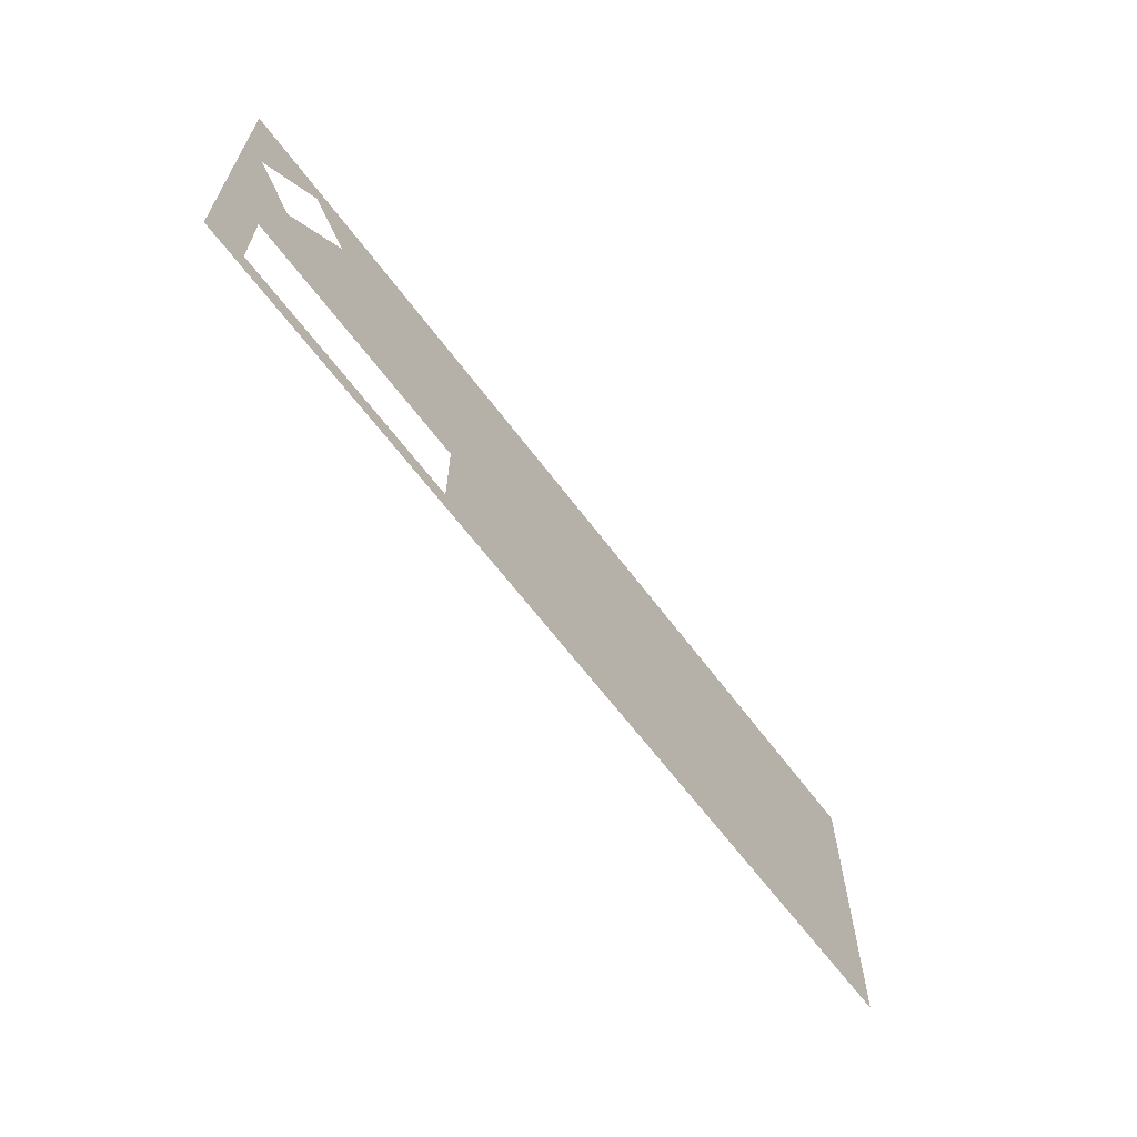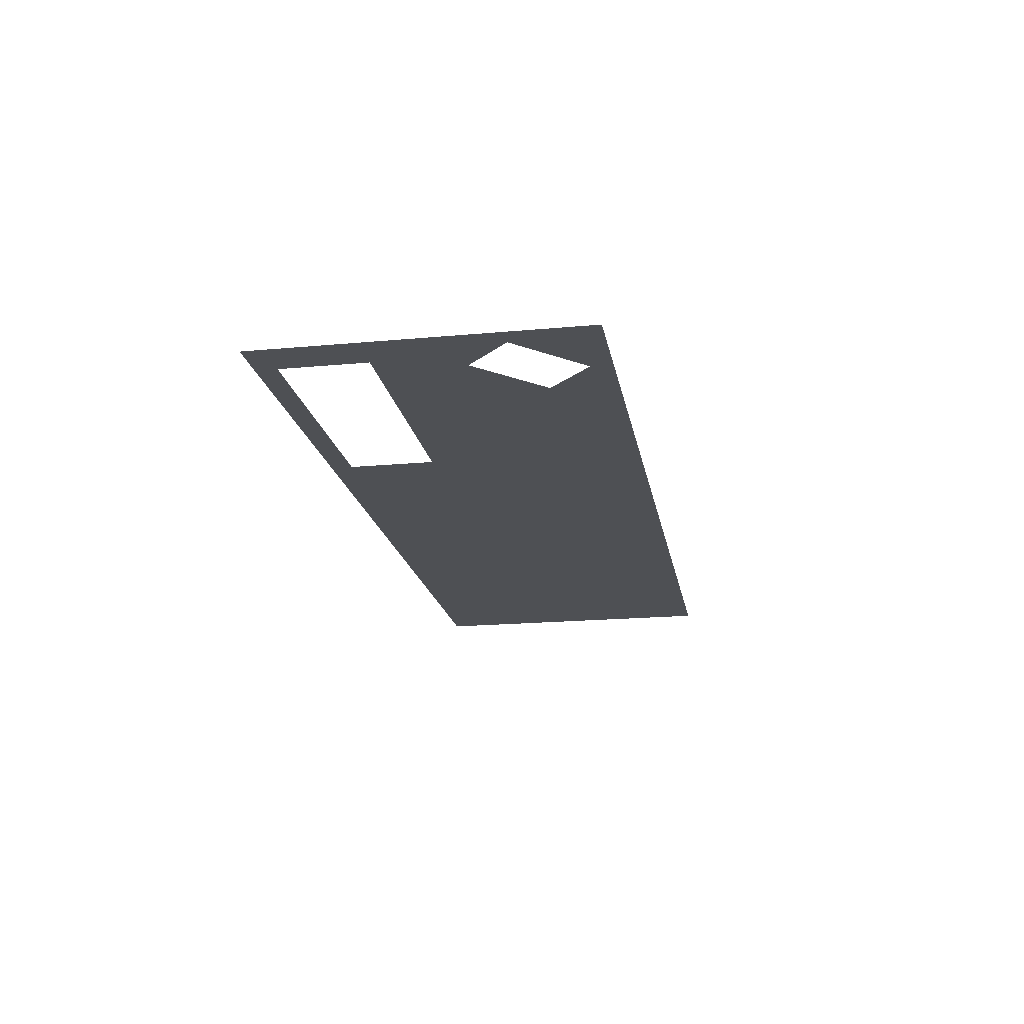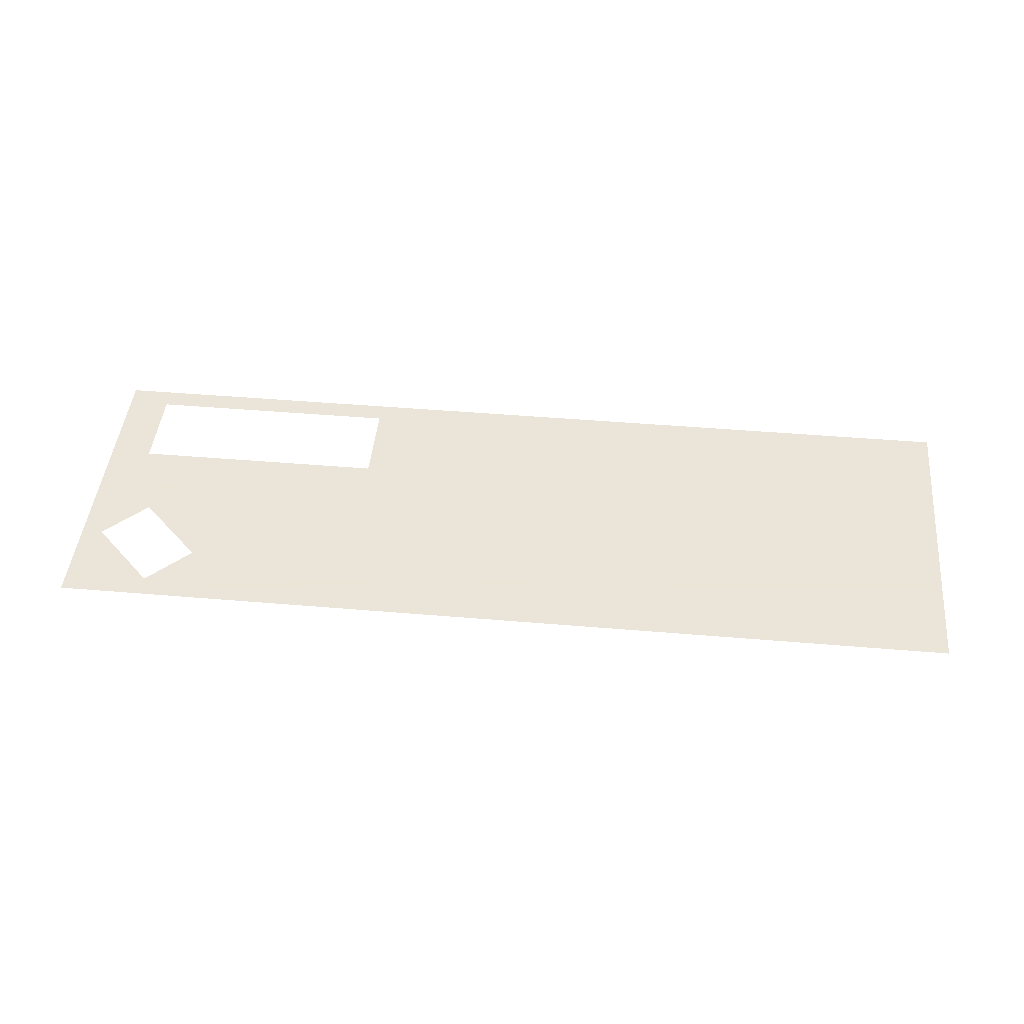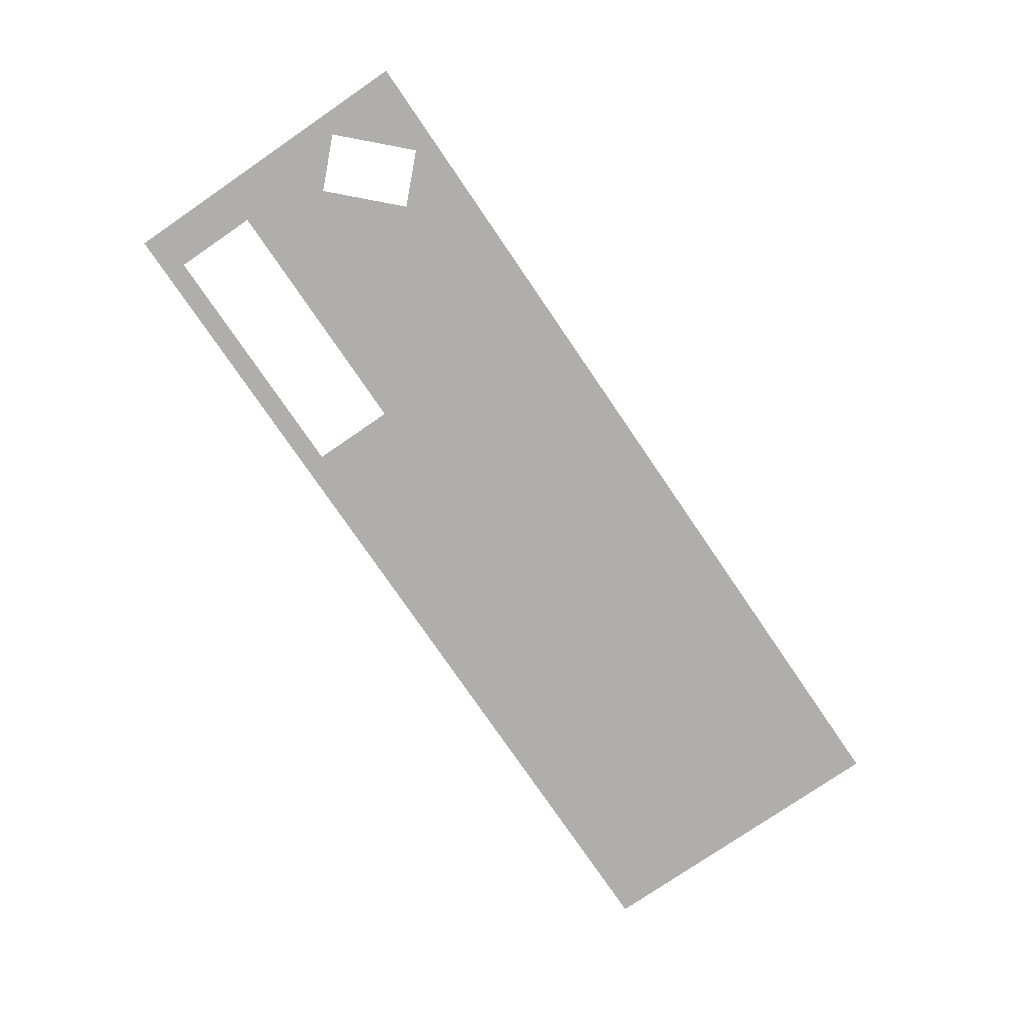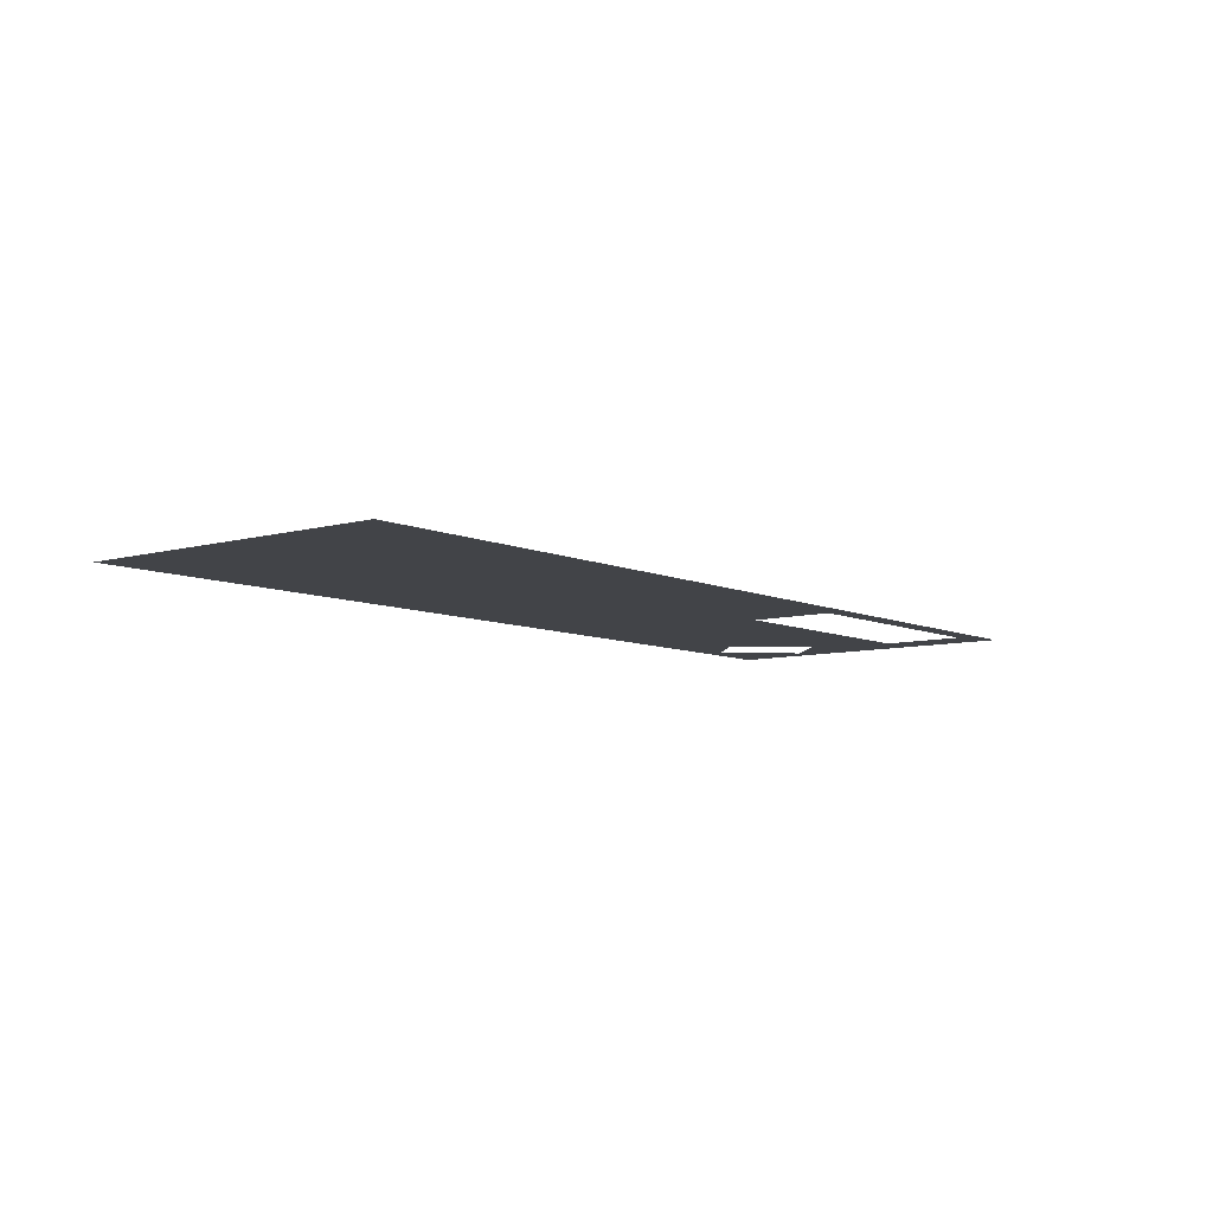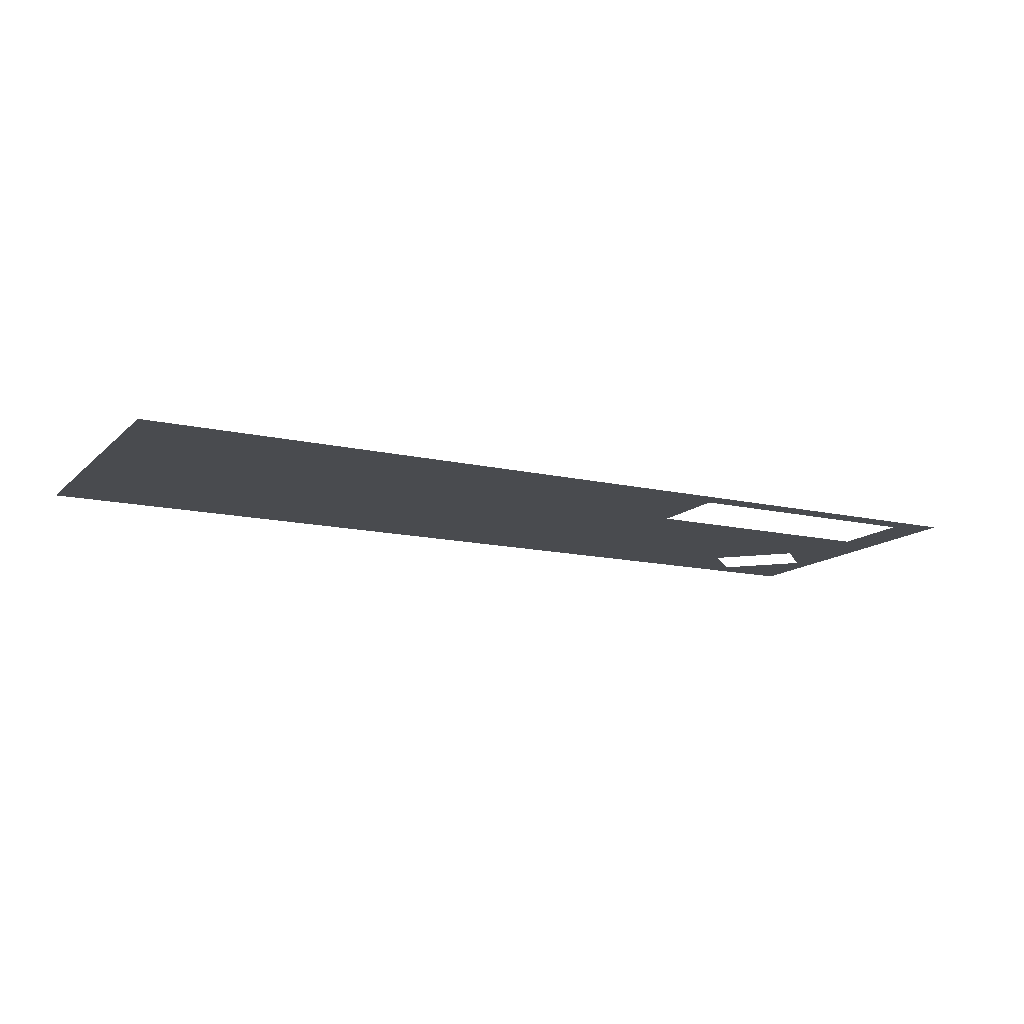
<metadata>
{"format":"obj","ext":"obj","renderer":"f3d","projection":"perspective","resolution":1024,"background":"white","views":[{"elev":-63.7,"azim":-53.3,"up":"+Z"},{"elev":-18.9,"azim":-80.0,"up":"+Y"},{"elev":45.5,"azim":5.6,"up":"+Y"},{"elev":-77.8,"azim":-55.6,"up":"+Y"},{"elev":-7.7,"azim":128.4,"up":"+Y"},{"elev":-13.7,"azim":152.4,"up":"+Y"}]}
</metadata>
<code>
v 4813 435.2 -1446
v 4774 435.2 -1574
v 4787 435.2 -1574
v 4813 435.2 -1446
v 4685 435.2 -1485
v 4774 435.2 -1574
v 4813 435.2 -1446
v 4659 435.2 -1459
v 4685 435.2 -1485
v 4659 435.2 -1459
v 4608 435.2 -1446
v 4621 435.2 -1498
v 4608 435.2 -1446
v 4659 435.2 -1459
v 4813 435.2 -1446
v 5069 435.2 -1446
v 5171 435.2 -1638
v 5171 435.2 -1446
v 4954 435.2 -1446
v 5171 435.2 -1638
v 5069 435.2 -1446
v 4928 435.2 -1446
v 5171 435.2 -1638
v 4954 435.2 -1446
v 4813 435.2 -1446
v 5171 435.2 -1638
v 4928 435.2 -1446
v 4787 435.2 -1574
v 5171 435.2 -1638
v 4813 435.2 -1446
v 4787 435.2 -1613
v 5171 435.2 -1638
v 4787 435.2 -1574
v 4787 435.2 -1626
v 5171 435.2 -1638
v 4787 435.2 -1613
v 4634 435.2 -1626
v 5171 435.2 -1638
v 4787 435.2 -1626
v 4608 435.2 -1446
v 4634 435.2 -1626
v 4621 435.2 -1498
v 4634 435.2 -1626
v 4608 435.2 -1638
v 5171 435.2 -1638
v 4608 435.2 -1638
v 4634 435.2 -1626
v 4608 435.2 -1446
v 4646 435.2 -1523
v 4774 435.2 -1574
v 4685 435.2 -1485
v 4646 435.2 -1523
v 4646 435.2 -1574
v 4774 435.2 -1574
v 4646 435.2 -1523
v 4634 435.2 -1574
v 4646 435.2 -1574
v 4634 435.2 -1574
v 4634 435.2 -1626
v 4634 435.2 -1613
v 4634 435.2 -1574
v 4621 435.2 -1498
v 4634 435.2 -1626
v 4621 435.2 -1498
v 4634 435.2 -1574
v 4646 435.2 -1523
f 1 2 3
f 4 5 6
f 7 8 9
f 10 11 12
f 13 14 15
f 16 17 18
f 19 20 21
f 22 23 24
f 25 26 27
f 28 29 30
f 31 32 33
f 34 35 36
f 37 38 39
f 40 41 42
f 43 44 45
f 46 47 48
f 49 50 51
f 52 53 54
f 55 56 57
f 58 59 60
f 61 62 63
f 64 65 66

</code>
